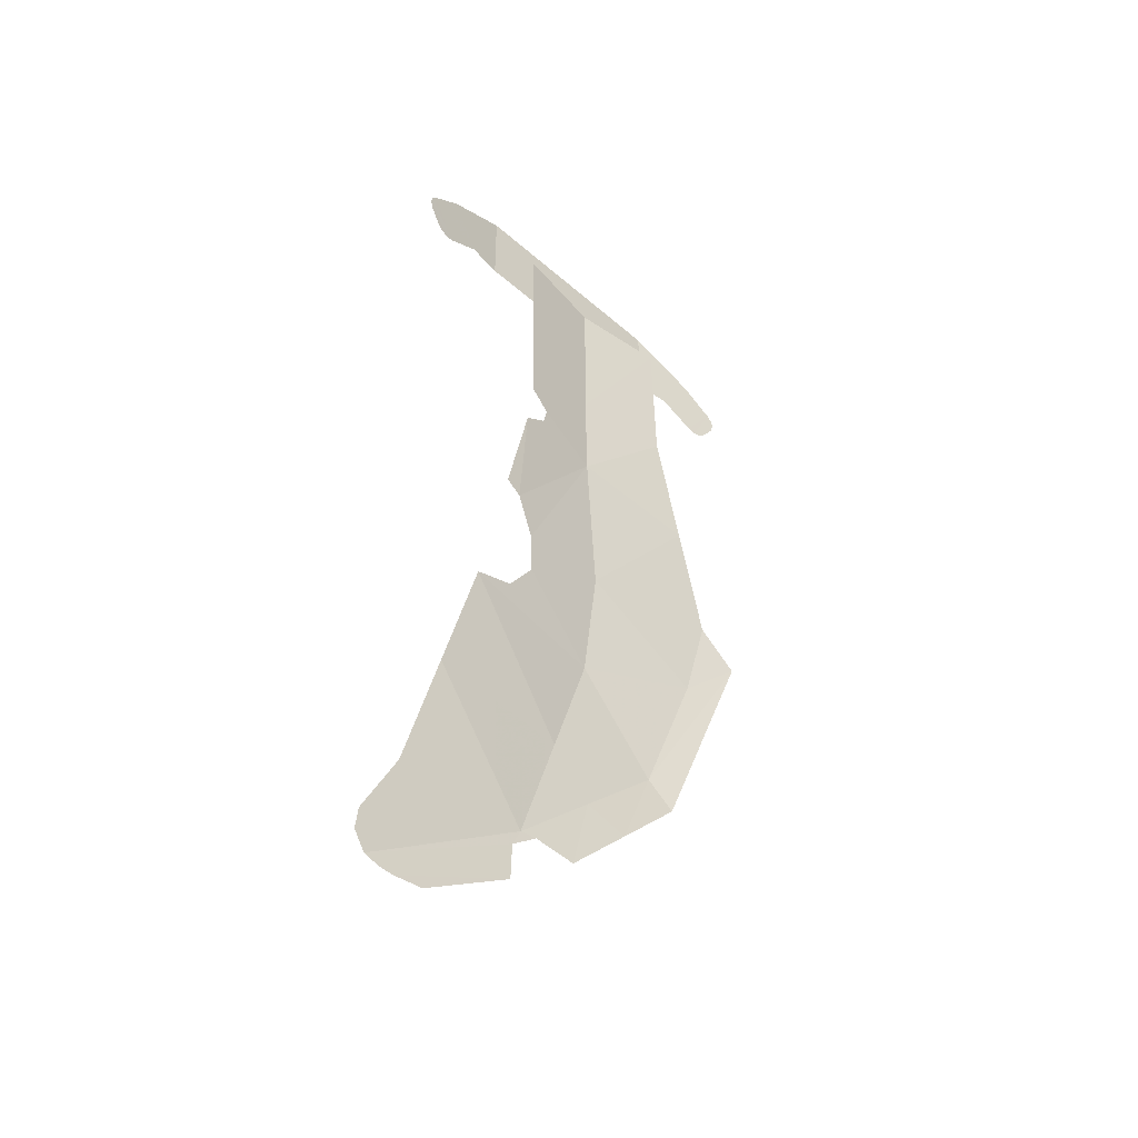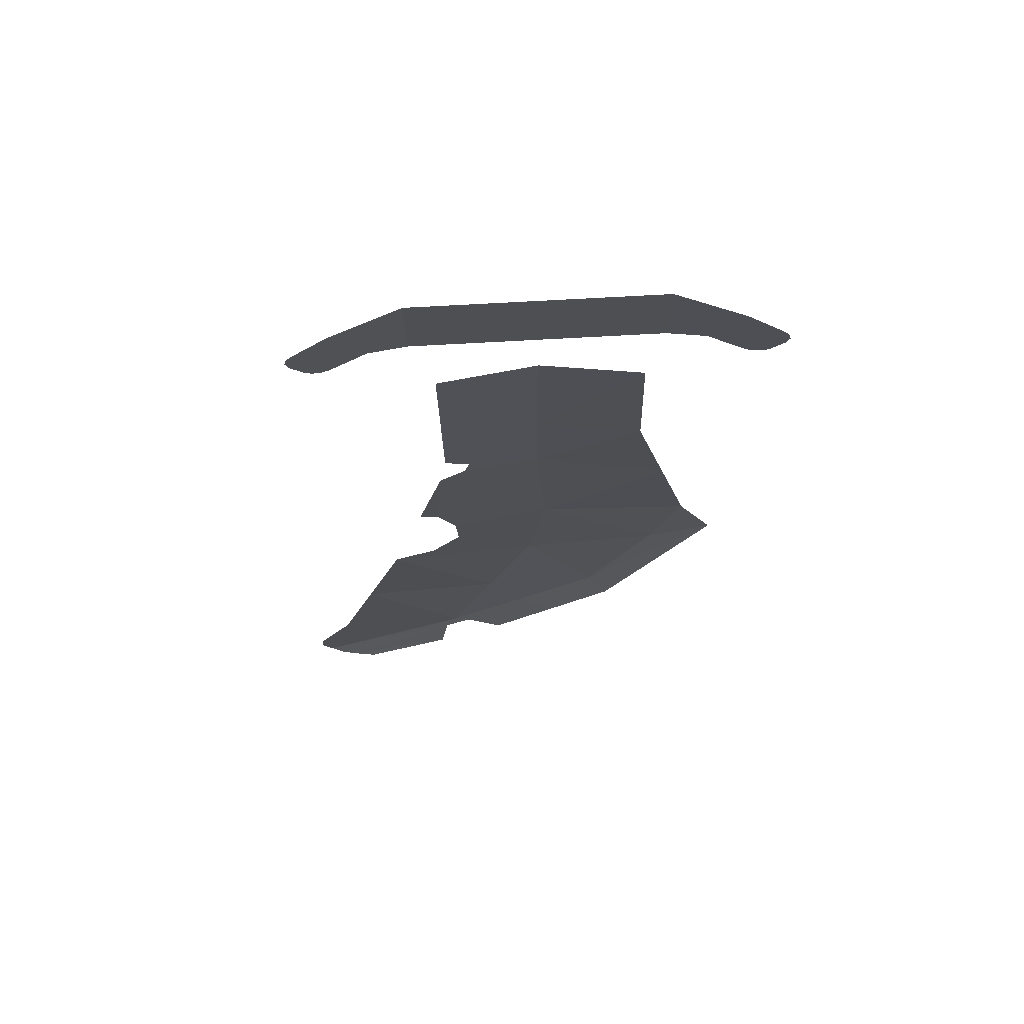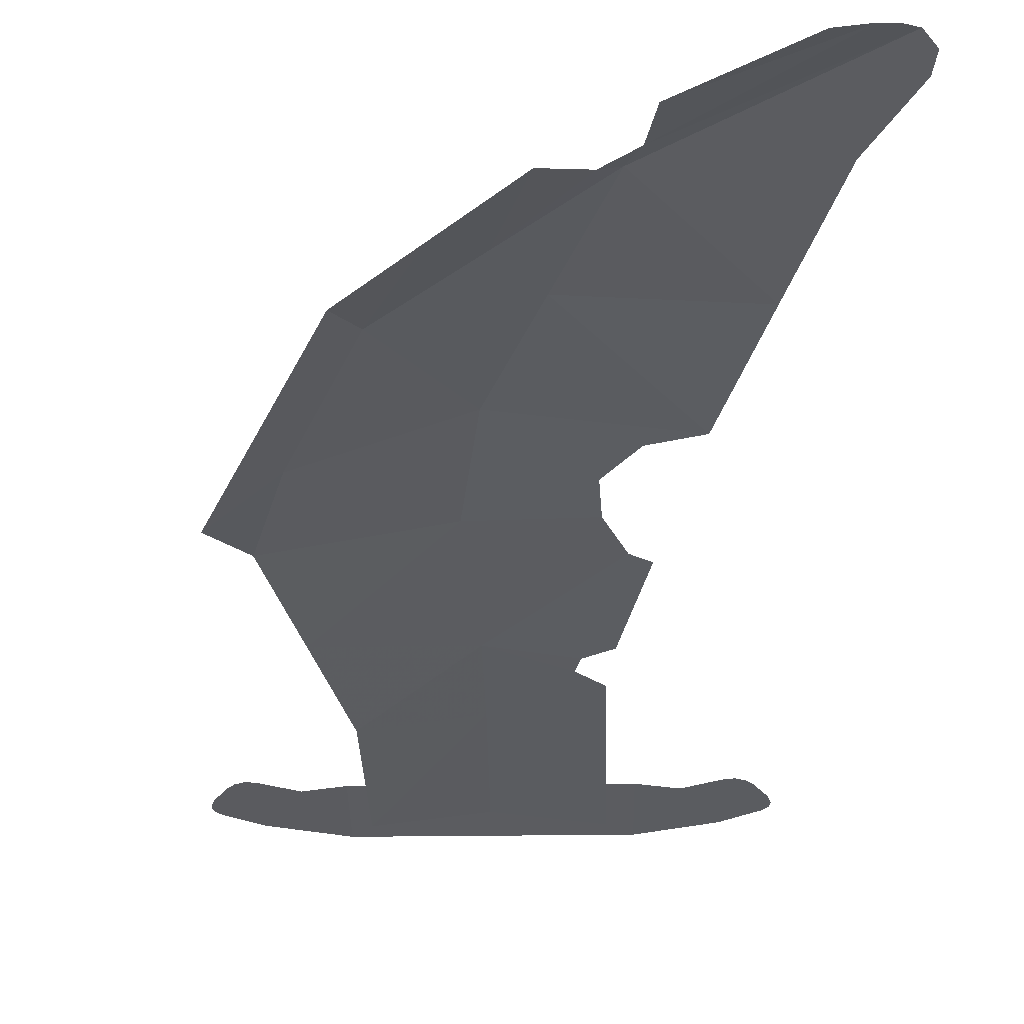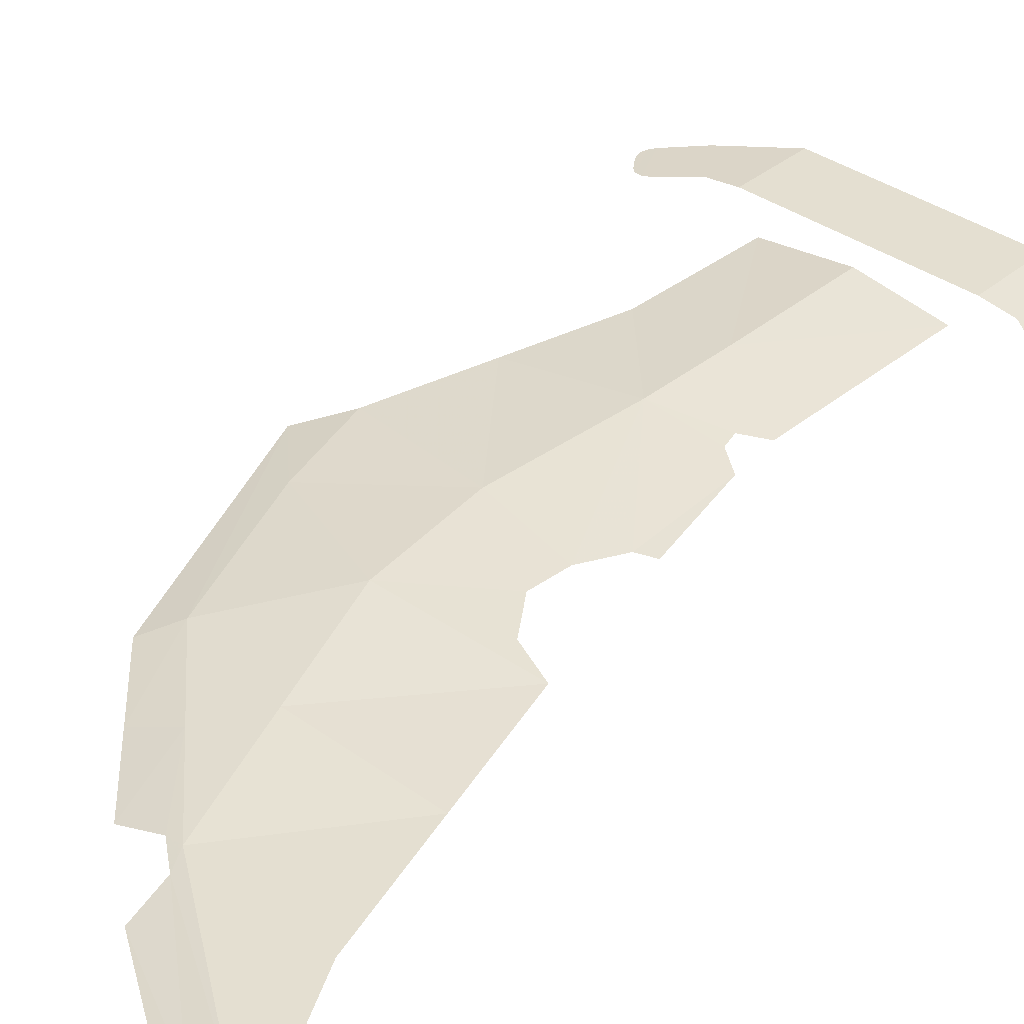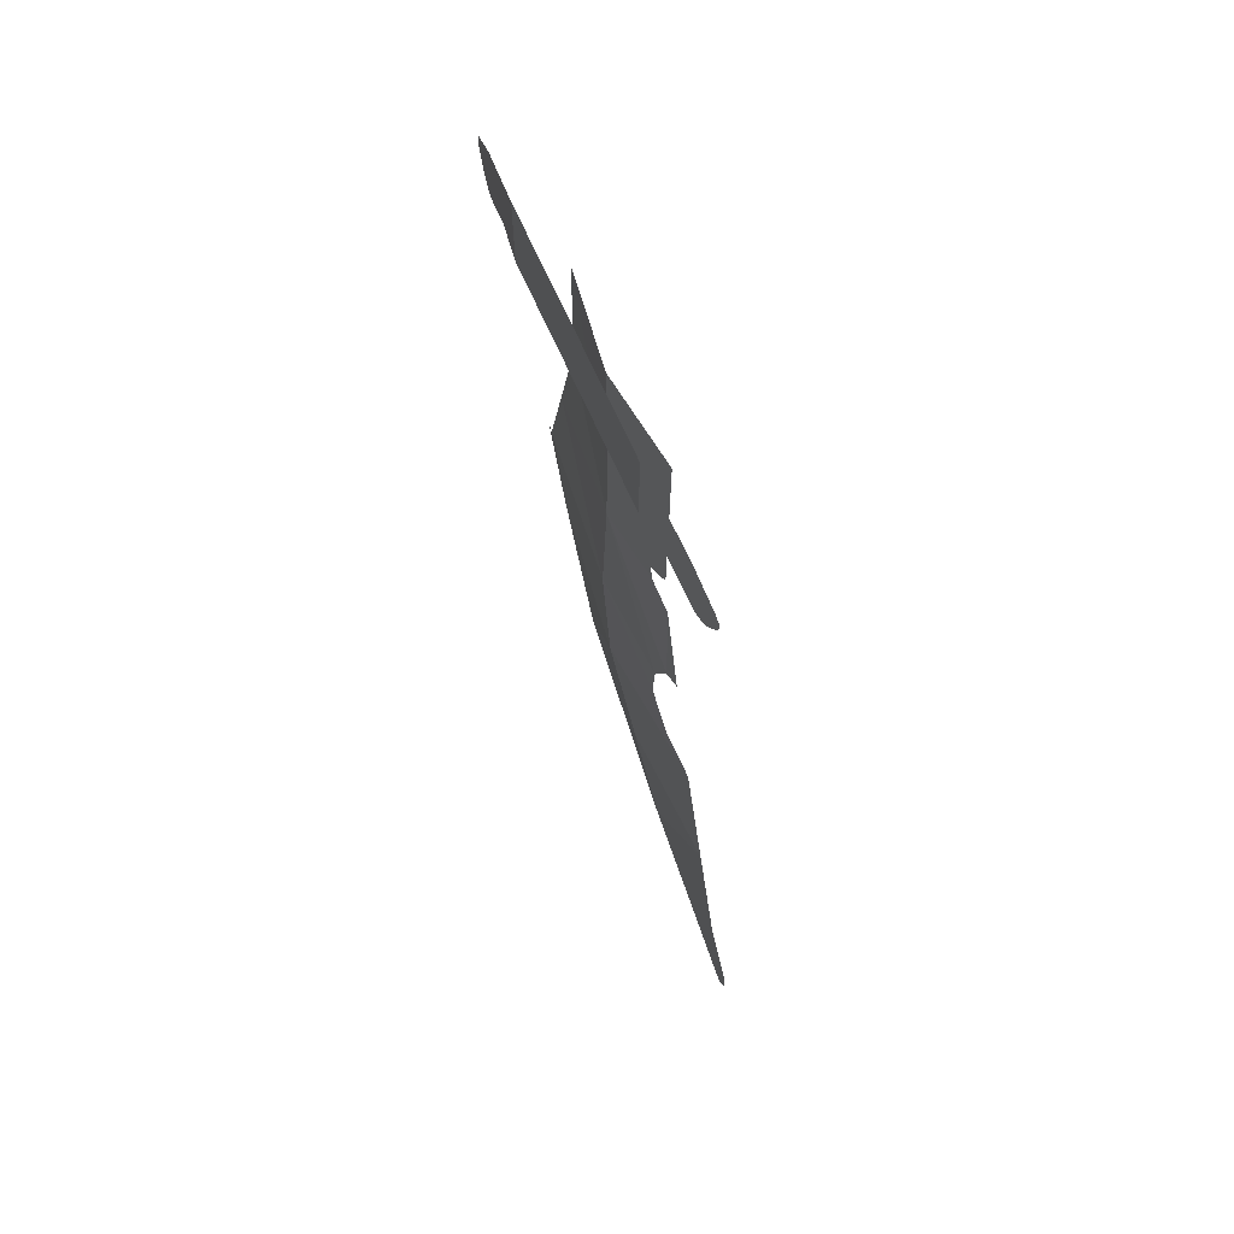
<metadata>
{"format":"obj","ext":"obj","renderer":"f3d","projection":"perspective","resolution":1024,"background":"white","views":[{"elev":-45.1,"azim":134.6,"up":"+Y"},{"elev":71.6,"azim":176.8,"up":"+Y"},{"elev":-35.2,"azim":0.9,"up":"+Z"},{"elev":36.7,"azim":42.9,"up":"+Z"},{"elev":67.0,"azim":66.3,"up":"+Y"}]}
</metadata>
<code>
v 0.4646 -4.777 0.0375
v 0.84 -5.015 0.0375
v 0.949 -5.015 0.05255
v 0.432 -4.598 0.06585
v 0.4646 -4.777 0.0375
v 0.949 -5.015 0.05255
v 0.949 -5.015 0.05255
v 1.001 -5.005 0.0615
v 1.055 -4.974 0.075
v 0.432 -4.598 0.06585
v 0.432 -4.598 0.06585
v 1.055 -4.974 0.075
v 0.3866 -4.514 0.075
v 0.941 -4.53 0.075
v 0.3866 -4.514 0.075
v 1.055 -4.974 0.075
v 1.09 -4.814 0.075
v 1.09 -4.814 0.075
v 1.055 -4.974 0.075
v 1.101 -4.904 0.075
v 0.432 -4.598 0.06585
v 0.3866 -4.514 0.075
v 0.3206 -4.513 0.06575
v 0.05765 -4.207 0.075
v 0.1707 -4.553 0.0375
v 0.3206 -4.513 0.06575
v 0.05765 -4.207 0.075
v 0.3206 -4.513 0.06575
v 0.3866 -4.514 0.075
v 0.7845 -3.985 0.075
v 0.3866 -4.514 0.075
v 0.941 -4.53 0.075
v 0.05765 -4.207 0.075
v -0.0914 -4.29 0.0375
v 0.1707 -4.553 0.0375
v 0.05765 -4.207 0.075
v -0.2713 -3.901 0.075
v -0.0914 -4.29 0.0375
v 0.2021 -4.003 0.1
v 0.05765 -4.207 0.075
v 0.3866 -4.514 0.075
v 0.7845 -3.985 0.075
v 0.2021 -4.003 0.1
v 0.3866 -4.514 0.075
v -0.2713 -3.901 0.075
v 0.05765 -4.207 0.075
v 0.2021 -4.003 0.1
v 0.0176 -3.492 0.125
v -0.2713 -3.901 0.075
v -0.3535 -4.027 0.0375
v -0.0914 -4.29 0.0375
v -0.6095 -3.421 0.0375
v -0.3535 -4.027 0.0375
v -0.2713 -3.901 0.075
v 0.6285 -3.44 0.075
v 0.0176 -3.492 0.125
v 0.2021 -4.003 0.1
v 0.6285 -3.44 0.075
v 0.2021 -4.003 0.1
v 0.7845 -3.985 0.075
v 0.0176 -3.492 0.125
v -0.521 -3.283 0.075
v -0.2713 -3.901 0.075
v -0.7645 -3.055 0.0375
v -0.6095 -3.421 0.0375
v -0.2713 -3.901 0.075
v -0.7645 -3.055 0.0375
v -0.2713 -3.901 0.075
v -0.521 -3.283 0.075
v 0.0176 -3.492 0.125
v -0.04925 -2.974 0.125
v -0.521 -3.283 0.075
v 0.3372 -3.209 0.09395
v 0.3462 -3.036 0.09085
v -0.04925 -2.974 0.125
v 0.0176 -3.492 0.125
v 0.3372 -3.209 0.09395
v 0.0176 -3.492 0.125
v 0.4542 -3.373 0.0877
v 0.4542 -3.373 0.0877
v 0.0176 -3.492 0.125
v 0.6285 -3.44 0.075
v -0.7645 -3.055 0.0375
v -0.521 -3.283 0.075
v -0.636 -2.883 0.075
v -0.04925 -2.974 0.125
v -0.636 -2.883 0.075
v -0.521 -3.283 0.075
v 0.3462 -3.036 0.09085
v -0.00555 -2.329 0.125
v -0.04925 -2.974 0.125
v 0.4223 -2.868 0.0821
v -0.00555 -2.329 0.125
v 0.3462 -3.036 0.09085
v -0.5175 -2.406 0.075
v -0.636 -2.883 0.075
v -0.04925 -2.974 0.125
v -0.5175 -2.406 0.075
v -0.04925 -2.974 0.125
v -0.00555 -2.329 0.125
v 0.4925 -2.834 0.075
v 0.3918 -2.385 0.075
v 0.4223 -2.868 0.0821
v 0.4223 -2.868 0.0821
v 0.3918 -2.385 0.075
v 0.2905 -2.312 0.0863
v -0.00555 -2.329 0.125
v -0.00555 -2.329 0.125
v -0.3988 -1.929 0.075
v -0.5175 -2.406 0.075
v 0.2712 -2.24 0.0878
v 0.3653 -2.177 0.075
v 0 -1.937 0.125
v -0.00555 -2.329 0.125
v -0.3988 -1.929 0.075
v -0.00555 -2.329 0.125
v 0 -1.937 0.125
v -0.00555 -2.329 0.125
v 0.2905 -2.312 0.0863
v 0.2712 -2.24 0.0878
v 0 -1.937 0.125
v 0.3653 -2.177 0.075
v 0.3733 -1.337 0.075
v 0 -1.336 0.125
v -0.3806 -1.336 0.075
v -0.3988 -1.929 0.075
v 0 -1.937 0.125
v 0 -1.336 0.125
v 0.4684 -1 0.225
v -0.4684 -1 0.225
v -0.4684 -1.337 0.225
v 0.4684 -1.337 0.225
v -0.79 -1.438 0.1827
v -0.757 -1.428 0.187
v -0.883 -1.254 0.1704
v -0.902 -1.278 0.1679
v -0.7445 -1.143 0.1887
v -0.883 -1.254 0.1704
v -0.757 -1.428 0.187
v -0.615 -1.337 0.2057
v -0.4684 -1.337 0.225
v -0.4684 -1 0.225
v -0.7445 -1.143 0.1887
v -0.615 -1.337 0.2057
v -0.8235 -1.433 0.1782
v -0.909 -1.308 0.167
v -0.8955 -1.348 0.1688
v -0.85 -1.411 0.1747
v -0.8235 -1.433 0.1782
v -0.79 -1.438 0.1827
v -0.902 -1.278 0.1679
v -0.909 -1.308 0.167
v 0.902 -1.278 0.1679
v 0.883 -1.254 0.1704
v 0.757 -1.428 0.187
v 0.79 -1.438 0.1827
v 0.615 -1.337 0.2057
v 0.757 -1.428 0.187
v 0.883 -1.254 0.1704
v 0.7445 -1.143 0.1887
v 0.615 -1.337 0.2057
v 0.7445 -1.143 0.1887
v 0.4684 -1 0.225
v 0.4684 -1.337 0.225
v 0.85 -1.411 0.1747
v 0.8955 -1.348 0.1688
v 0.909 -1.308 0.167
v 0.8235 -1.433 0.1782
v 0.909 -1.308 0.167
v 0.902 -1.278 0.1679
v 0.79 -1.438 0.1827
v 0.8235 -1.433 0.1782
g mesh7229635
f 1 2 3
f 4 5 6
f 7 8 9
f 9 10 7
f 11 12 13
f 14 15 16
f 16 17 14
f 18 19 20
f 21 22 23
f 24 25 26
f 27 28 29
f 30 31 32
f 33 34 35
f 36 37 38
f 39 40 41
f 42 43 44
f 45 46 47
f 47 48 45
f 49 50 51
f 52 53 54
f 55 56 57
f 58 59 60
f 61 62 63
f 64 65 66
f 67 68 69
f 70 71 72
f 73 74 75
f 75 76 73
f 77 78 79
f 80 81 82
f 83 84 85
f 86 87 88
f 89 90 91
f 92 93 94
f 95 96 97
f 98 99 100
f 101 102 103
f 104 105 106
f 106 107 104
f 108 109 110
f 111 112 113
f 113 114 111
f 115 116 117
f 118 119 120
f 121 122 123
f 123 124 121
f 125 126 127
f 127 128 125
f 129 130 131
f 131 132 129
f 133 134 135
f 135 136 133
f 137 138 139
f 139 140 137
f 141 142 143
f 143 144 141
f 145 146 147
f 147 148 145
f 149 150 151
f 151 152 149
f 153 154 155
f 155 156 153
f 157 158 159
f 159 160 157
f 161 162 163
f 163 164 161
f 165 166 167
f 167 168 165
f 169 170 171
f 171 172 169

</code>
